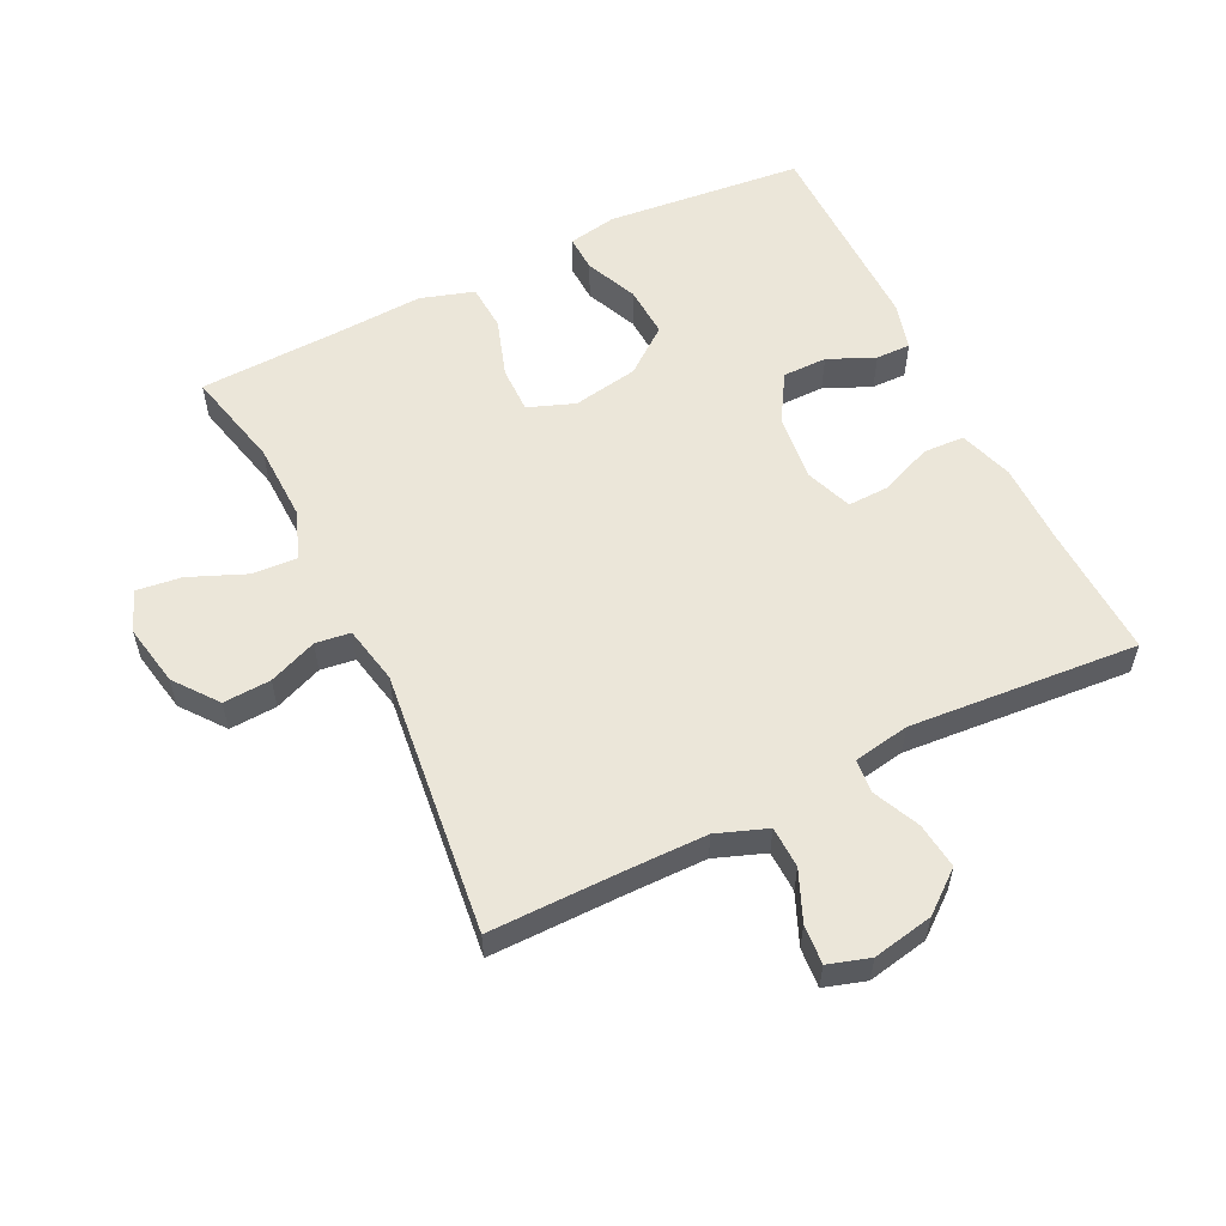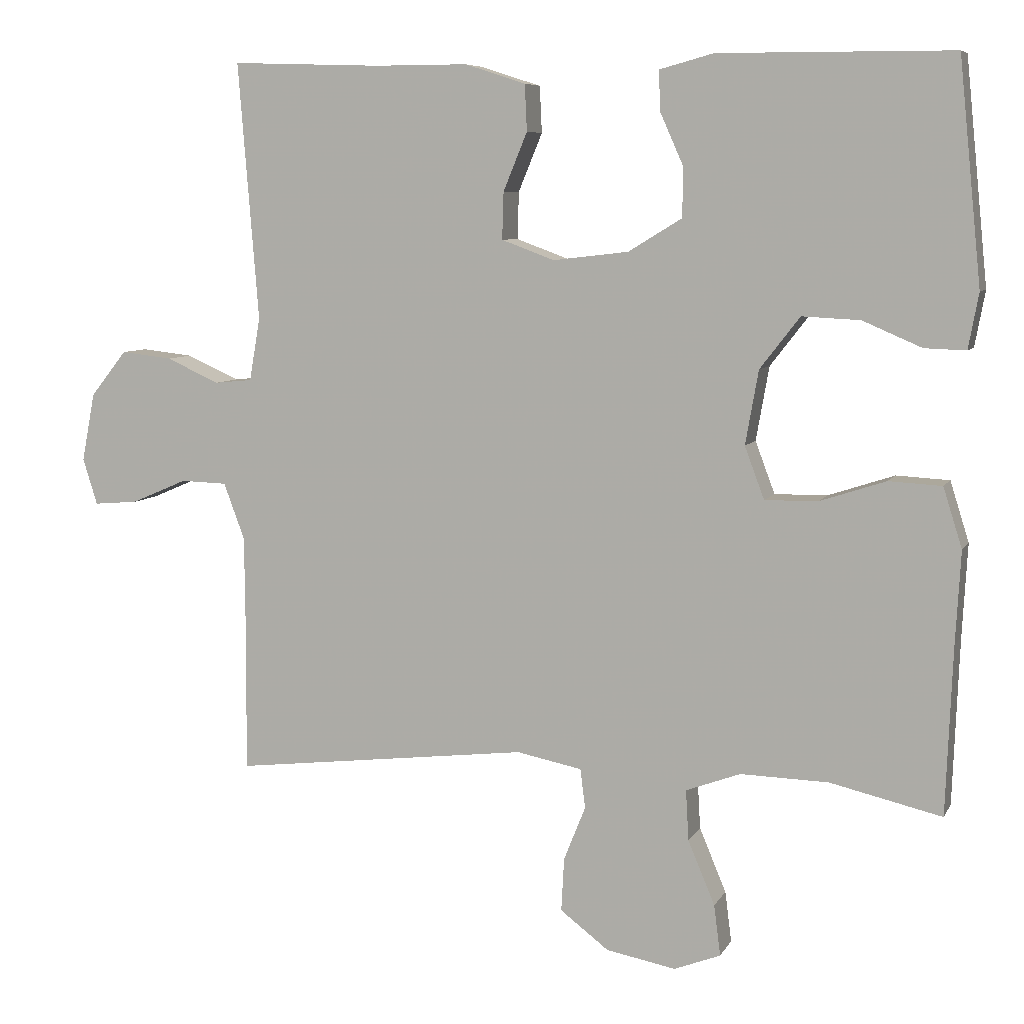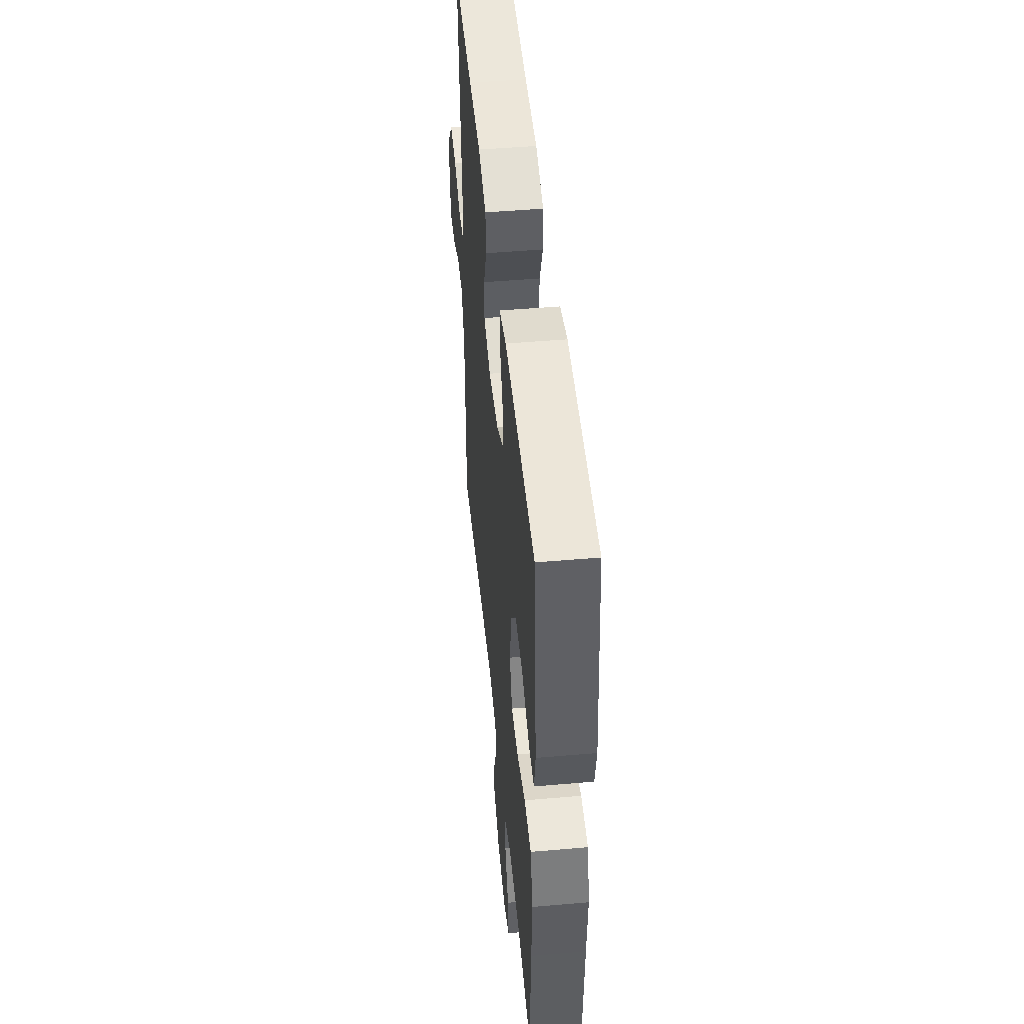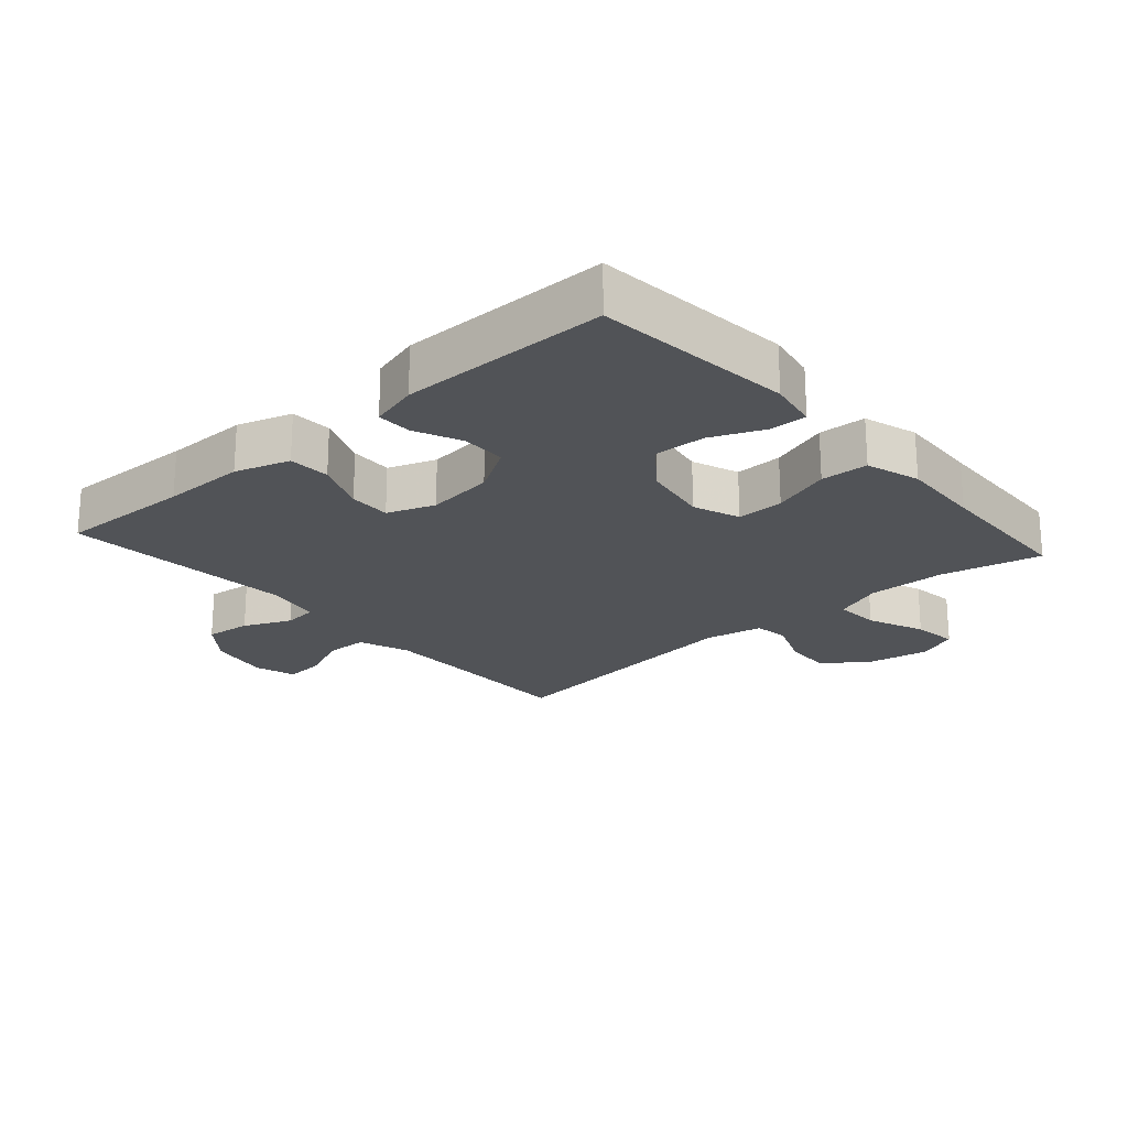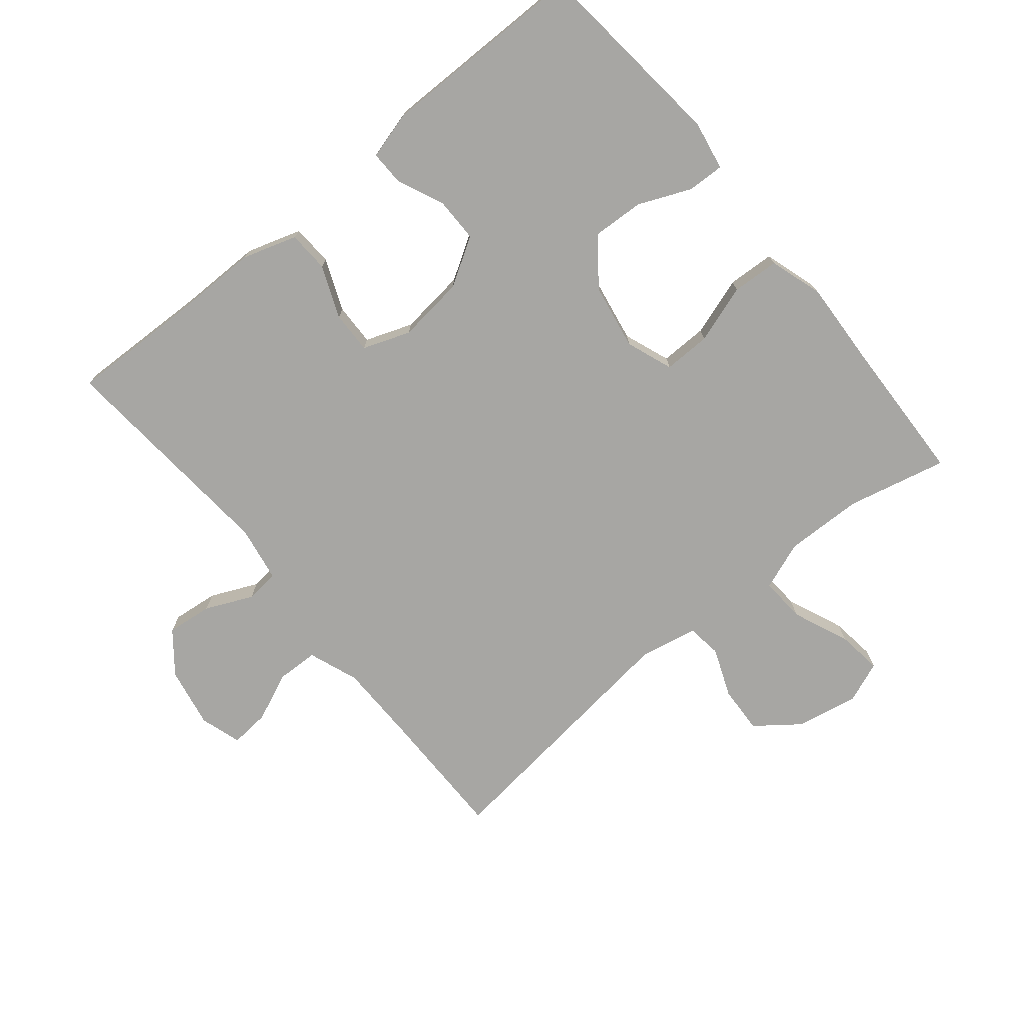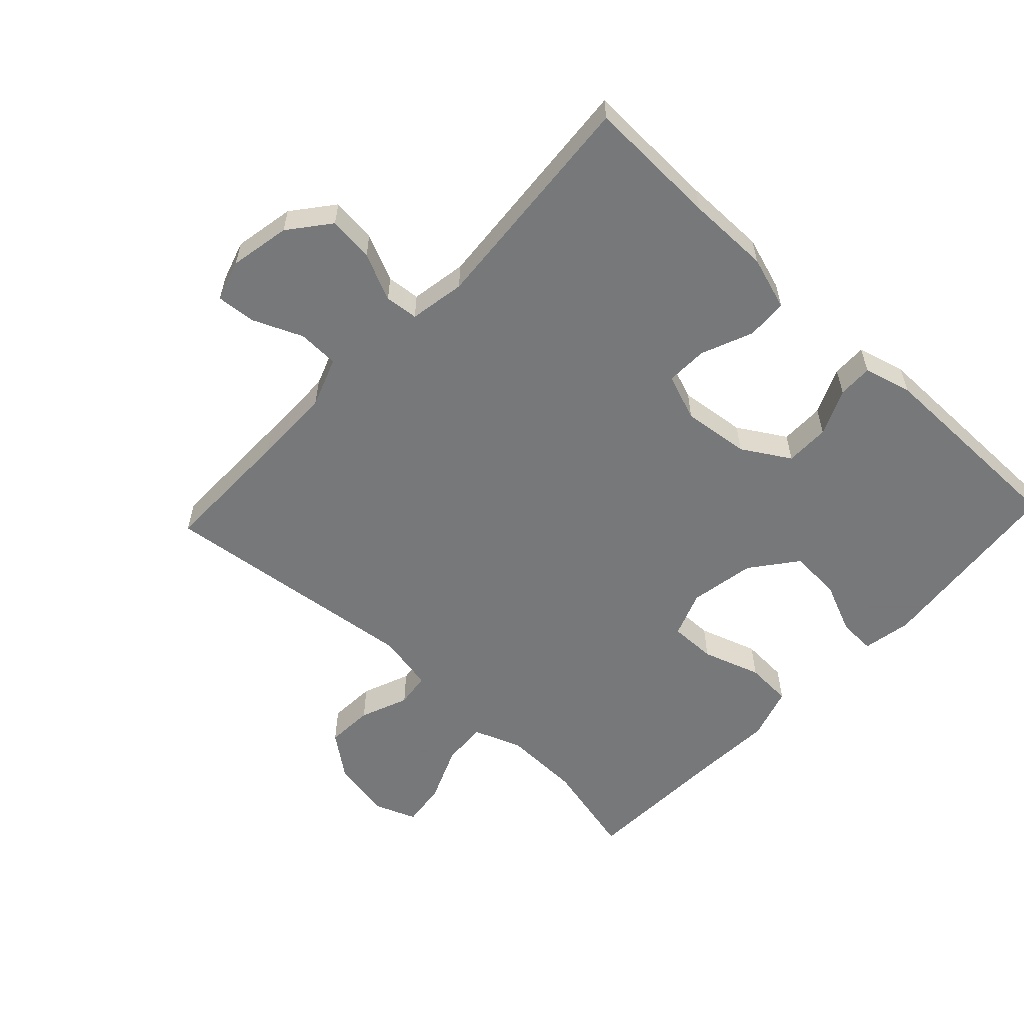
<metadata>
{"format":"obj","ext":"obj","renderer":"f3d","projection":"perspective","resolution":1024,"background":"white","views":[{"elev":56.6,"azim":-116.2,"up":"+Y"},{"elev":7.2,"azim":17.4,"up":"+Z"},{"elev":48.9,"azim":84.5,"up":"+Z"},{"elev":-21.9,"azim":41.5,"up":"+Y"},{"elev":-74.1,"azim":39.5,"up":"+Y"},{"elev":-57.3,"azim":-43.2,"up":"+Y"}]}
</metadata>
<code>
v -0.5 0.07 -0.5
v -0.499 0.07 -0.291
v -0.5 0.07 -0.169
v -0.529 0.07 -0.091
v -0.593 0.07 -0.089
v -0.67 0.07 -0.122
v -0.731 0.07 -0.127
v -0.751 0.07 -0.063
v -0.733 0.07 0.031
v -0.683 0.07 0.094
v -0.612 0.07 0.086
v -0.539 0.07 0.053
v -0.487 0.07 0.058
v -0.472 0.07 0.145
v -0.5 0.07 0.5
v -0.293 0.07 0.493
v -0.165 0.07 0.493
v -0.081 0.07 0.466
v -0.078 0.07 0.402
v -0.111 0.07 0.322
v -0.113 0.07 0.257
v -0.04 0.07 0.23
v 0.064 0.07 0.242
v 0.138 0.07 0.287
v 0.138 0.07 0.356
v 0.106 0.07 0.428
v 0.105 0.07 0.482
v 0.179 0.07 0.502
v 0.5 0.07 0.5
v 0.531 0.07 0.194
v 0.517 0.07 0.118
v 0.46 0.07 0.12
v 0.379 0.07 0.155
v 0.299 0.07 0.159
v 0.244 0.07 0.088
v 0.226 0.07 -0.014
v 0.253 0.07 -0.086
v 0.326 0.07 -0.085
v 0.417 0.07 -0.055
v 0.49 0.07 -0.059
v 0.516 0.07 -0.142
v 0.509 0.07 -0.269
v 0.5 0.07 -0.5
v 0.346 0.07 -0.464
v 0.225 0.07 -0.461
v 0.15 0.07 -0.489
v 0.154 0.07 -0.559
v 0.191 0.07 -0.647
v 0.2 0.07 -0.717
v 0.136 0.07 -0.742
v 0.04 0.07 -0.724
v -0.027 0.07 -0.673
v -0.023 0.07 -0.599
v 0.007 0.07 -0.524
v 0 0.07 -0.47
v -0.09 0.07 -0.452
v -0.5 0 -0.5
v -0.499 0 -0.291
v -0.5 0 -0.169
v -0.529 0 -0.091
v -0.593 0 -0.089
v -0.67 0 -0.122
v -0.731 0 -0.127
v -0.751 0 -0.063
v -0.733 0 0.031
v -0.683 0 0.094
v -0.612 0 0.086
v -0.539 0 0.053
v -0.487 0 0.058
v -0.472 0 0.145
v -0.5 0 0.5
v -0.293 0 0.493
v -0.165 0 0.493
v -0.081 0 0.466
v -0.078 0 0.402
v -0.111 0 0.322
v -0.113 0 0.257
v -0.04 0 0.23
v 0.064 0 0.242
v 0.138 0 0.287
v 0.138 0 0.356
v 0.106 0 0.428
v 0.105 0 0.482
v 0.179 0 0.502
v 0.5 0 0.5
v 0.531 0 0.194
v 0.517 0 0.118
v 0.46 0 0.12
v 0.379 0 0.155
v 0.299 0 0.159
v 0.244 0 0.088
v 0.226 0 -0.014
v 0.253 0 -0.086
v 0.326 0 -0.085
v 0.417 0 -0.055
v 0.49 0 -0.059
v 0.516 0 -0.142
v 0.509 0 -0.269
v 0.5 0 -0.5
v 0.346 0 -0.464
v 0.225 0 -0.461
v 0.15 0 -0.489
v 0.154 0 -0.559
v 0.191 0 -0.647
v 0.2 0 -0.717
v 0.136 0 -0.742
v 0.04 0 -0.724
v -0.027 0 -0.673
v -0.023 0 -0.599
v 0.007 0 -0.524
v 0 0 -0.47
v -0.09 0 -0.452
f 52 53 54
f 51 52 54
f 50 51 54
f 49 50 54
f 48 49 54
f 47 48 54
f 46 47 54 55
f 45 46 55 56
f 42 43 44
f 44 45 56
f 42 44 56
f 41 42 56
f 40 41 56
f 39 40 56
f 38 39 56
f 31 32 33
f 30 31 33
f 29 30 33
f 28 29 33
f 27 28 33
f 26 27 33
f 25 26 33
f 24 25 33 34
f 23 24 34 35
f 18 19 20
f 17 18 20
f 16 17 20
f 16 20 21
f 15 16 21
f 14 15 21
f 13 14 21 22
f 10 11 12
f 9 10 12
f 8 9 12
f 7 8 12
f 6 7 12
f 5 6 12
f 4 5 12 13
f 23 35 36
f 22 23 36
f 13 22 36
f 4 13 36
f 3 4 36
f 56 1 2
f 38 56 2
f 37 38 2
f 2 3 36 37
f 110 109 108
f 110 108 107
f 110 107 106
f 110 106 105
f 110 105 104
f 110 104 103
f 111 110 103 102
f 112 111 102 101
f 100 99 98
f 112 101 100
f 112 100 98
f 112 98 97
f 112 97 96
f 112 96 95
f 112 95 94
f 89 88 87
f 89 87 86
f 89 86 85
f 89 85 84
f 89 84 83
f 89 83 82
f 89 82 81
f 90 89 81 80
f 91 90 80 79
f 76 75 74
f 76 74 73
f 76 73 72
f 77 76 72
f 77 72 71
f 77 71 70
f 78 77 70 69
f 68 67 66
f 68 66 65
f 68 65 64
f 68 64 63
f 68 63 62
f 68 62 61
f 69 68 61 60
f 92 91 79
f 92 79 78
f 92 78 69
f 92 69 60
f 92 60 59
f 58 57 112
f 58 112 94
f 58 94 93
f 93 92 59 58
f 1 57 58 2
f 2 58 59 3
f 3 59 60 4
f 4 60 61 5
f 5 61 62 6
f 6 62 63 7
f 7 63 64 8
f 8 64 65 9
f 9 65 66 10
f 10 66 67 11
f 11 67 68 12
f 12 68 69 13
f 13 69 70 14
f 14 70 71 15
f 15 71 72 16
f 16 72 73 17
f 17 73 74 18
f 18 74 75 19
f 19 75 76 20
f 20 76 77 21
f 21 77 78 22
f 22 78 79 23
f 23 79 80 24
f 24 80 81 25
f 25 81 82 26
f 26 82 83 27
f 27 83 84 28
f 28 84 85 29
f 29 85 86 30
f 30 86 87 31
f 31 87 88 32
f 32 88 89 33
f 33 89 90 34
f 34 90 91 35
f 35 91 92 36
f 36 92 93 37
f 37 93 94 38
f 38 94 95 39
f 39 95 96 40
f 40 96 97 41
f 41 97 98 42
f 42 98 99 43
f 43 99 100 44
f 44 100 101 45
f 45 101 102 46
f 46 102 103 47
f 47 103 104 48
f 48 104 105 49
f 49 105 106 50
f 50 106 107 51
f 51 107 108 52
f 52 108 109 53
f 53 109 110 54
f 54 110 111 55
f 55 111 112 56
f 56 112 57 1

</code>
